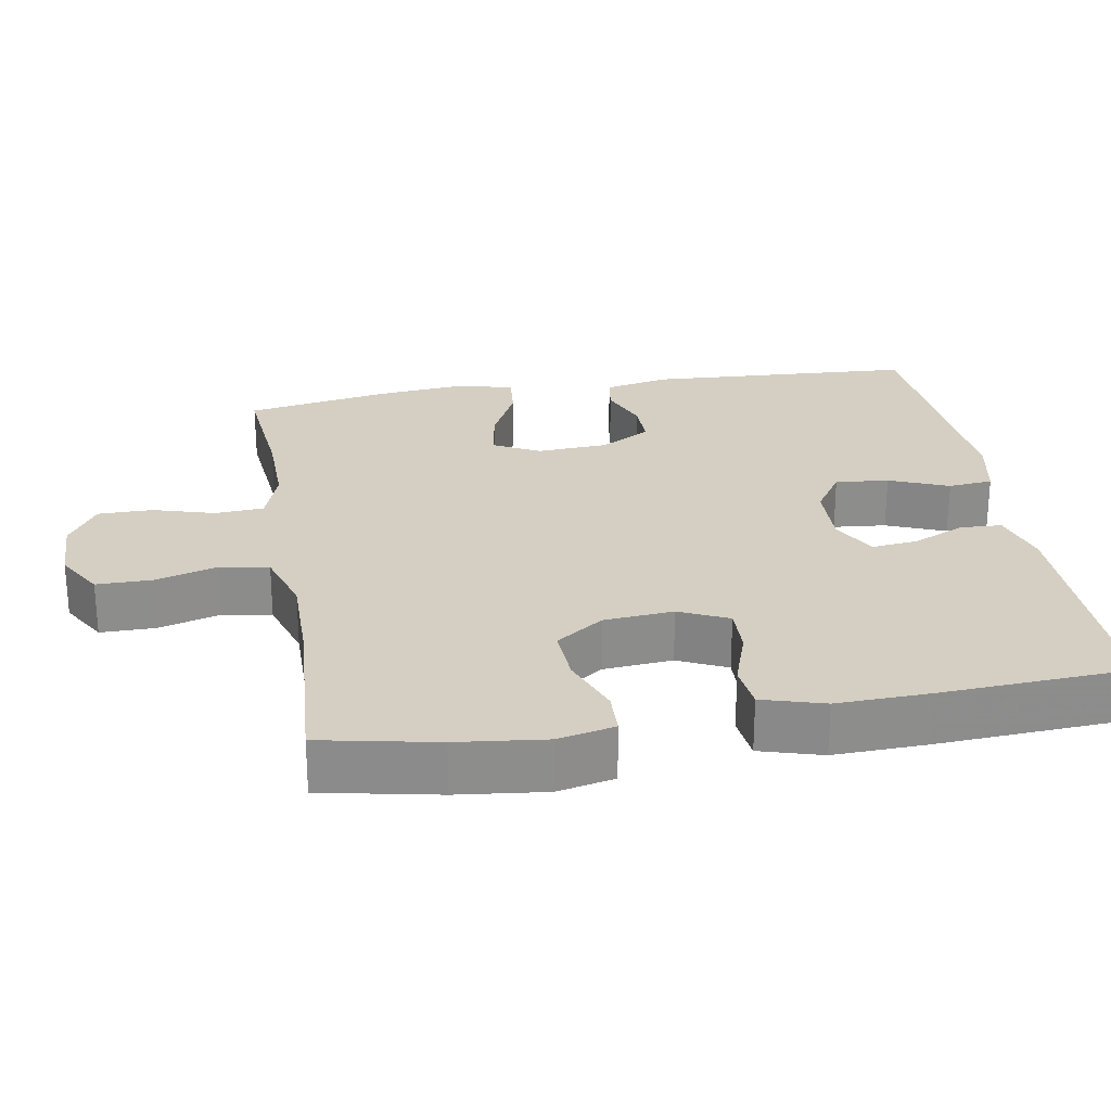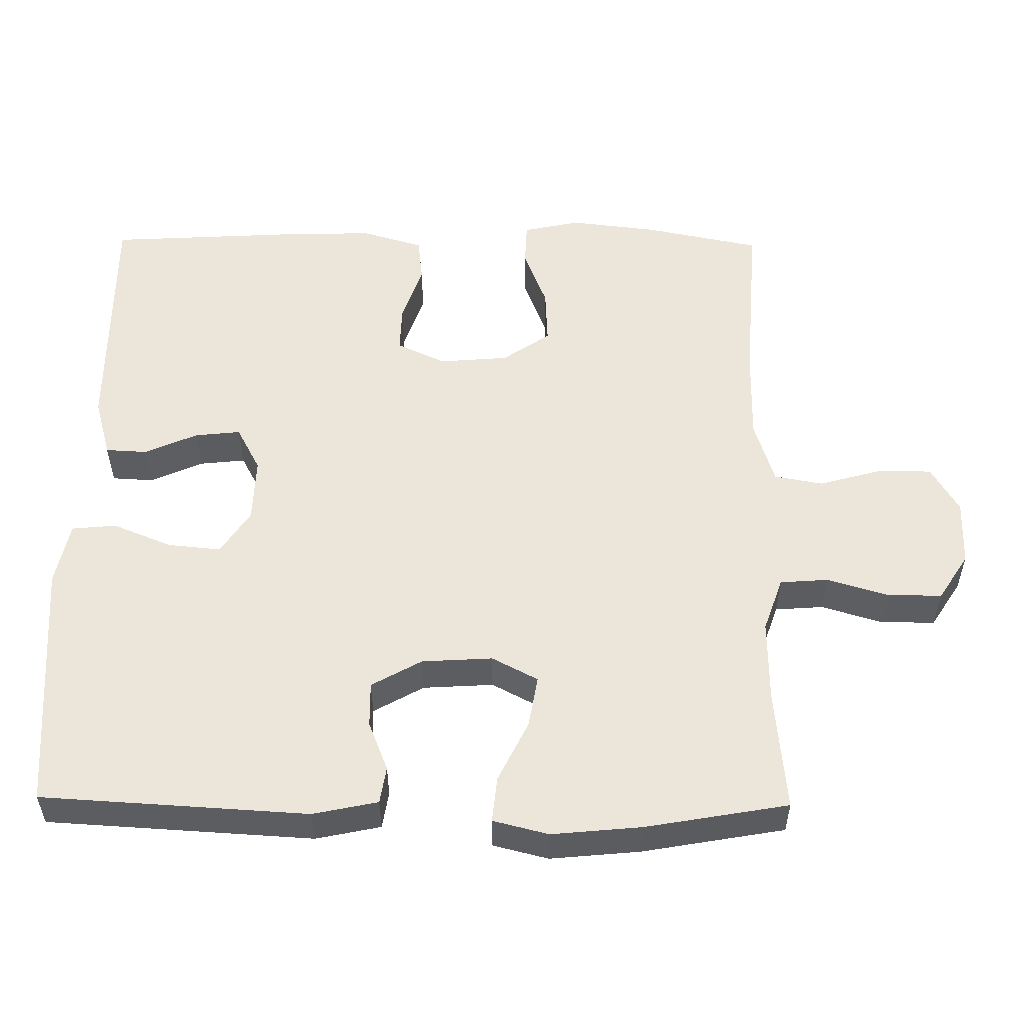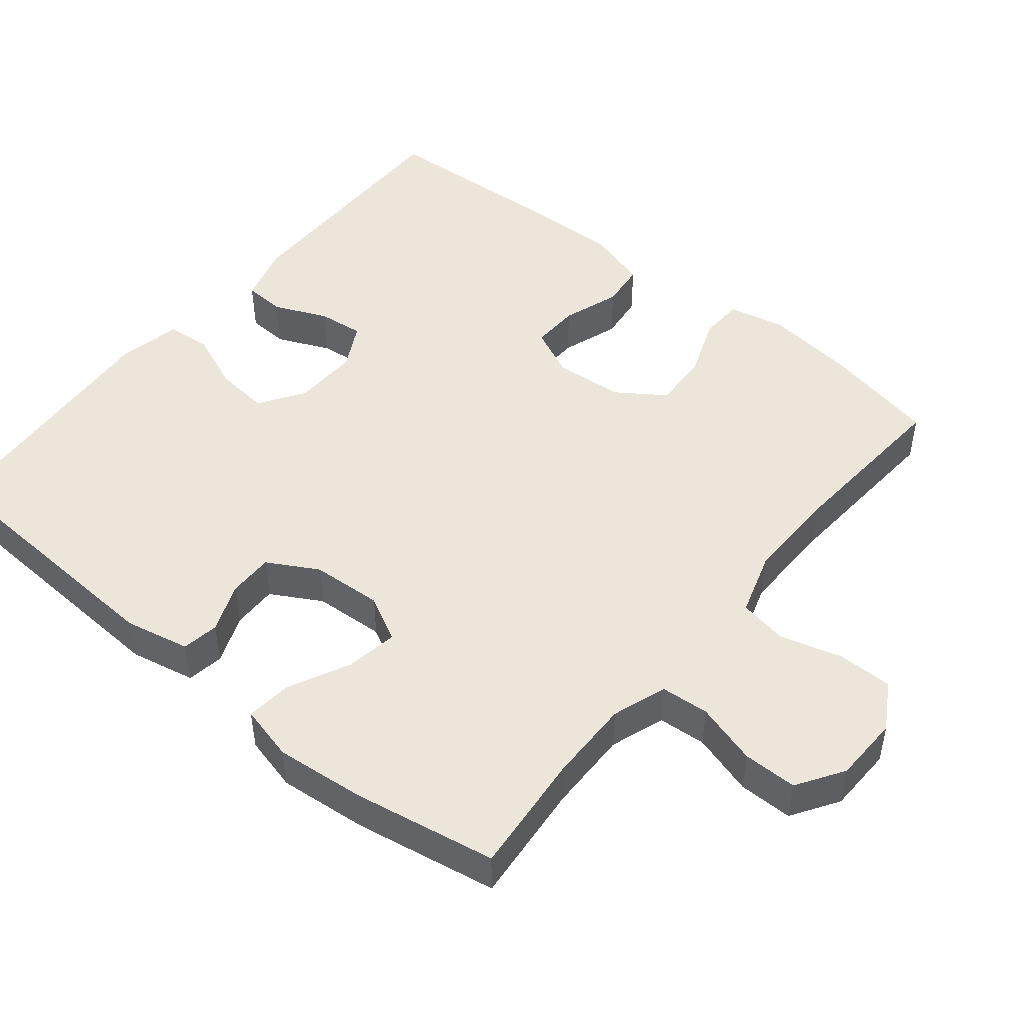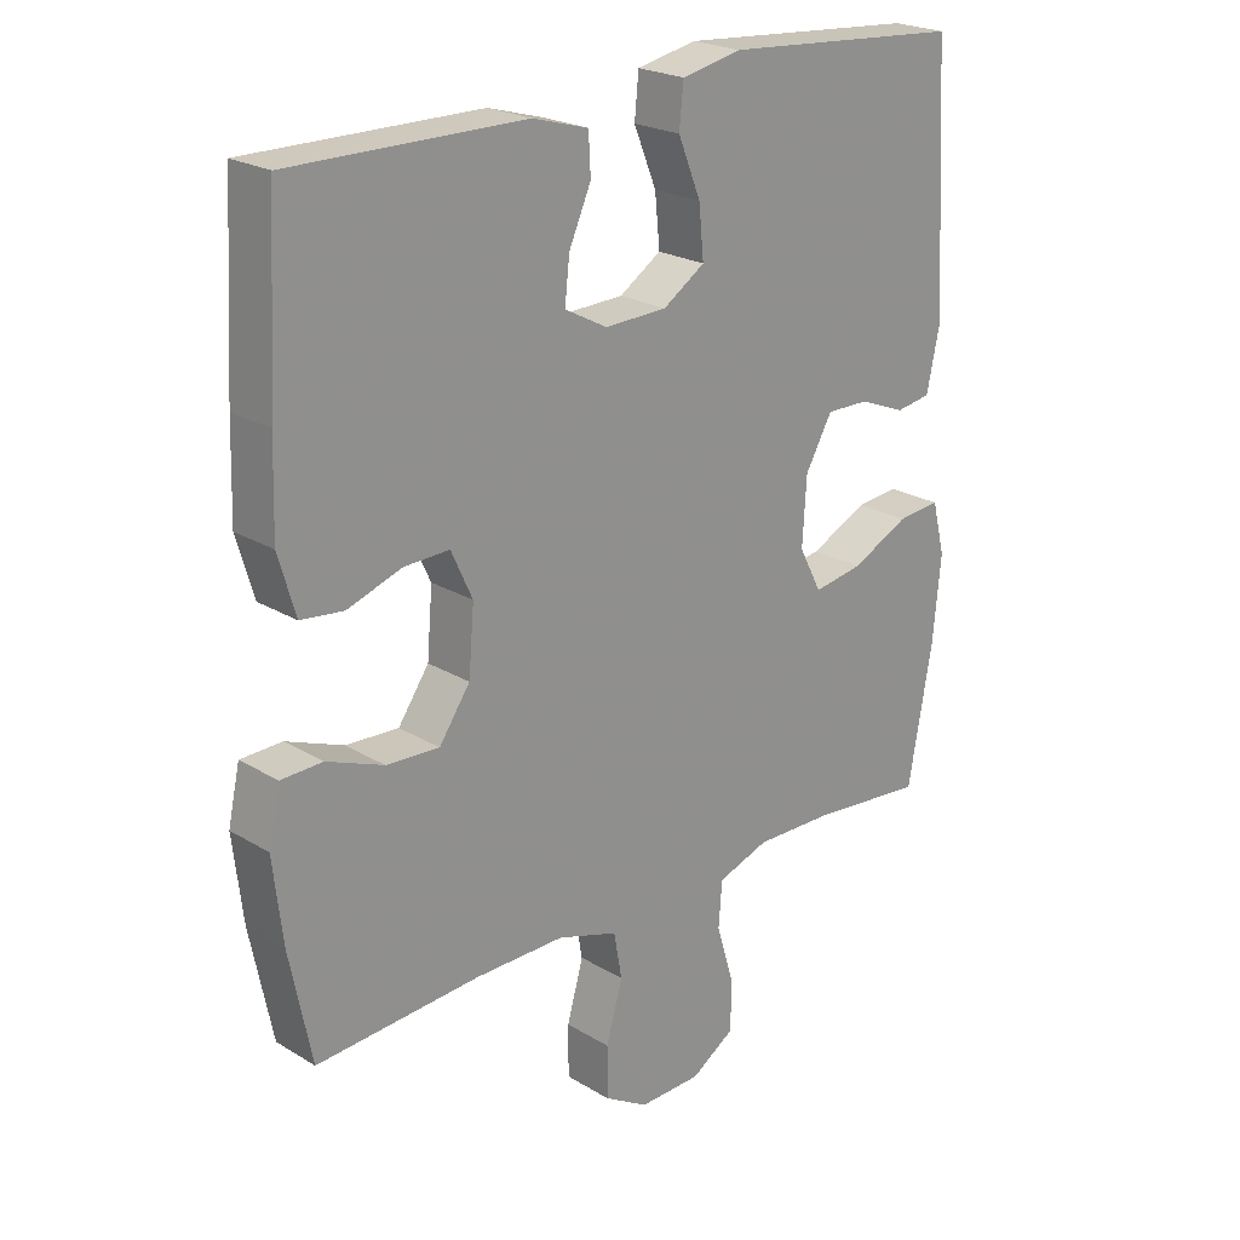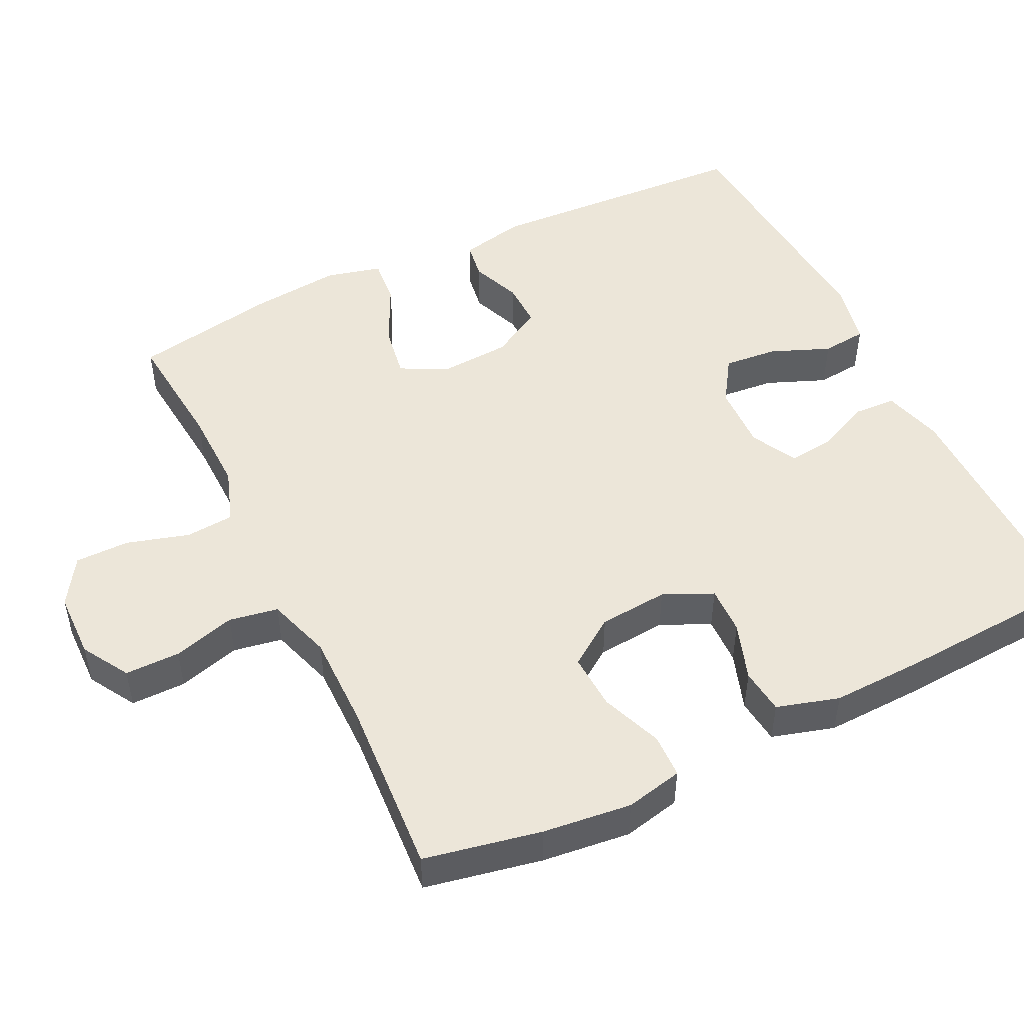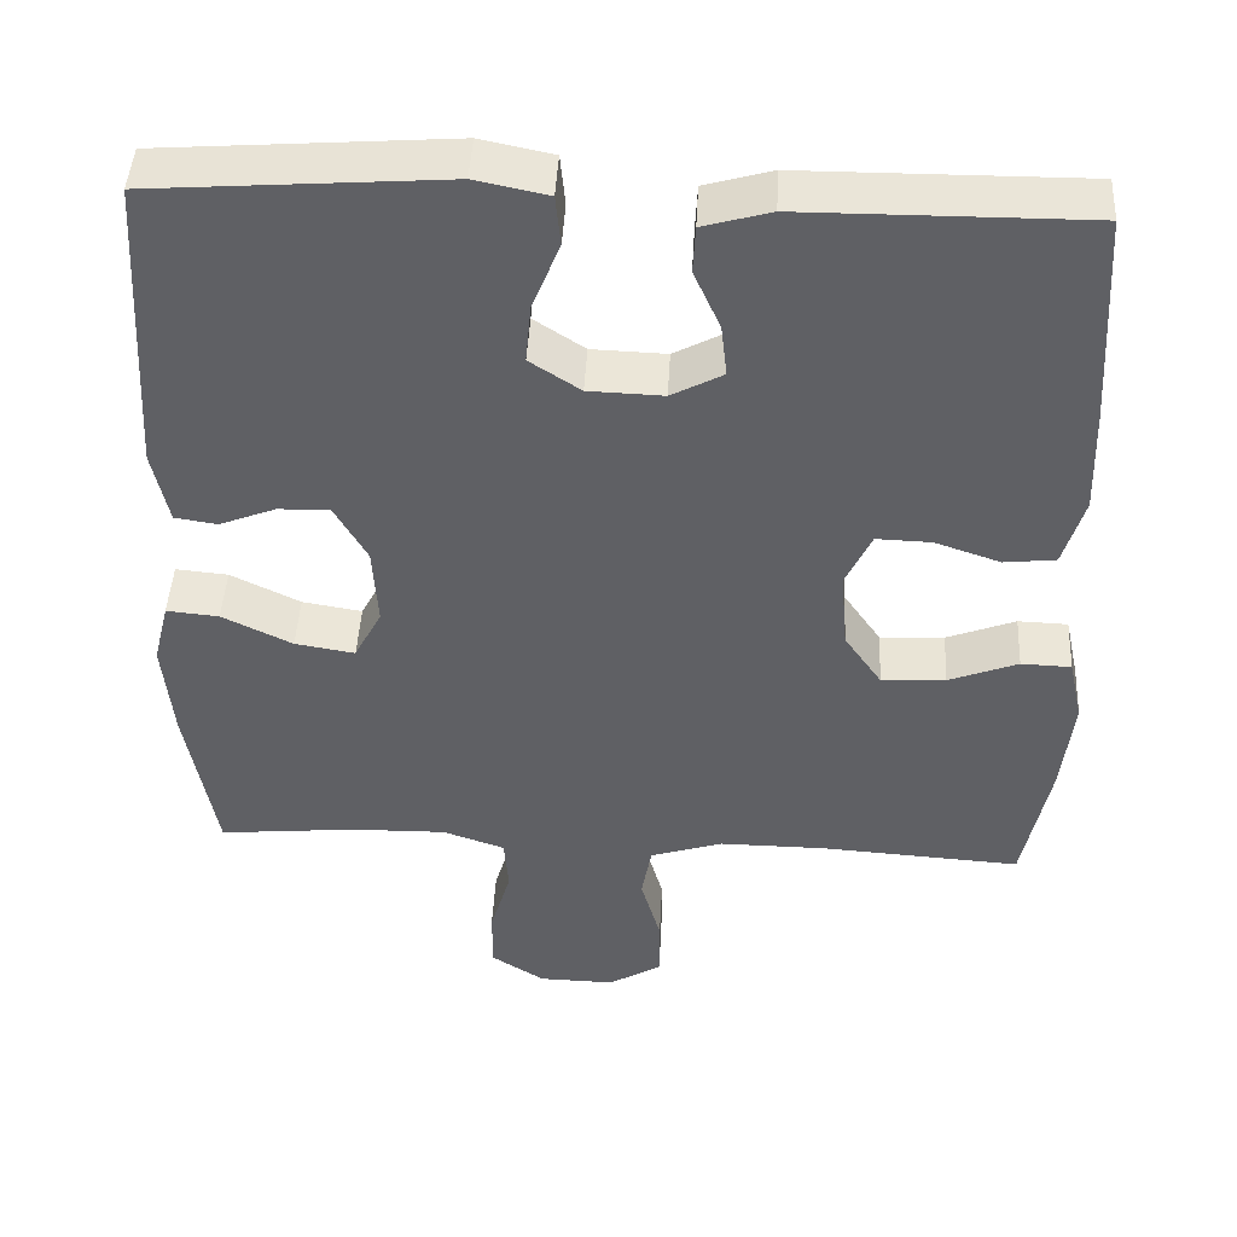
<metadata>
{"format":"obj","ext":"obj","renderer":"f3d","projection":"perspective","resolution":1024,"background":"white","views":[{"elev":25.8,"azim":-99.7,"up":"+Y"},{"elev":54.2,"azim":90.7,"up":"+Y"},{"elev":48.0,"azim":129.3,"up":"+Y"},{"elev":22.7,"azim":-44.1,"up":"+Z"},{"elev":49.4,"azim":-116.1,"up":"+Y"},{"elev":45.1,"azim":-177.0,"up":"+Z"}]}
</metadata>
<code>
v 0.5 0.07 0.5
v 0.521 0.07 0.134
v 0.502 0.07 0.045
v 0.451 0.07 0.037
v 0.383 0.07 0.064
v 0.321 0.07 0.065
v 0.282 0.07 -0.004
v 0.276 0.07 -0.101
v 0.309 0.07 -0.164
v 0.381 0.07 -0.152
v 0.465 0.07 -0.111
v 0.528 0.07 -0.105
v 0.547 0.07 -0.181
v 0.535 0.07 -0.304
v 0.5 0.07 -0.5
v 0.333 0.07 -0.484
v 0.219 0.07 -0.482
v 0.144 0.07 -0.508
v 0.139 0.07 -0.574
v 0.164 0.07 -0.659
v 0.164 0.07 -0.733
v 0.1 0.07 -0.774
v 0.009 0.07 -0.776
v -0.055 0.07 -0.738
v -0.055 0.07 -0.663
v -0.031 0.07 -0.578
v -0.043 0.07 -0.511
v -0.131 0.07 -0.483
v -0.261 0.07 -0.484
v -0.5 0.07 -0.5
v -0.532 0.07 -0.341
v -0.546 0.07 -0.22
v -0.529 0.07 -0.142
v -0.469 0.07 -0.14
v -0.386 0.07 -0.172
v -0.309 0.07 -0.176
v -0.264 0.07 -0.111
v -0.256 0.07 -0.016
v -0.287 0.07 0.051
v -0.353 0.07 0.049
v -0.432 0.07 0.022
v -0.494 0.07 0.029
v -0.519 0.07 0.114
v -0.515 0.07 0.242
v -0.5 0.07 0.5
v -0.161 0.07 0.498
v -0.08 0.07 0.475
v -0.077 0.07 0.418
v -0.109 0.07 0.346
v -0.116 0.07 0.283
v -0.054 0.07 0.25
v 0.036 0.07 0.253
v 0.097 0.07 0.293
v 0.09 0.07 0.366
v 0.057 0.07 0.447
v 0.063 0.07 0.508
v 0.15 0.07 0.526
v 0.5 0 0.5
v 0.521 0 0.134
v 0.502 0 0.045
v 0.451 0 0.037
v 0.383 0 0.064
v 0.321 0 0.065
v 0.282 0 -0.004
v 0.276 0 -0.101
v 0.309 0 -0.164
v 0.381 0 -0.152
v 0.465 0 -0.111
v 0.528 0 -0.105
v 0.547 0 -0.181
v 0.535 0 -0.304
v 0.5 0 -0.5
v 0.333 0 -0.484
v 0.219 0 -0.482
v 0.144 0 -0.508
v 0.139 0 -0.574
v 0.164 0 -0.659
v 0.164 0 -0.733
v 0.1 0 -0.774
v 0.009 0 -0.776
v -0.055 0 -0.738
v -0.055 0 -0.663
v -0.031 0 -0.578
v -0.043 0 -0.511
v -0.131 0 -0.483
v -0.261 0 -0.484
v -0.5 0 -0.5
v -0.532 0 -0.341
v -0.546 0 -0.22
v -0.529 0 -0.142
v -0.469 0 -0.14
v -0.386 0 -0.172
v -0.309 0 -0.176
v -0.264 0 -0.111
v -0.256 0 -0.016
v -0.287 0 0.051
v -0.353 0 0.049
v -0.432 0 0.022
v -0.494 0 0.029
v -0.519 0 0.114
v -0.515 0 0.242
v -0.5 0 0.5
v -0.161 0 0.498
v -0.08 0 0.475
v -0.077 0 0.418
v -0.109 0 0.346
v -0.116 0 0.283
v -0.054 0 0.25
v 0.036 0 0.253
v 0.097 0 0.293
v 0.09 0 0.366
v 0.057 0 0.447
v 0.063 0 0.508
v 0.15 0 0.526
f 54 55 56 57
f 53 54 57 1
f 52 53 1 2
f 51 52 2 3
f 46 47 48 49
f 46 49 50
f 45 46 50
f 44 45 50
f 43 44 50 51
f 40 41 42 43
f 39 40 43 51
f 32 33 34 35
f 32 35 36
f 29 30 31 32
f 28 29 32 36
f 27 28 36 37
f 23 24 25 26
f 23 26 27
f 22 23 27
f 19 20 21 22
f 18 19 22 27
f 17 18 27 37
f 13 14 15 16
f 10 11 12 13
f 9 10 13 16
f 8 9 16 17
f 51 3 4 5
f 51 5 6
f 38 39 51 6
f 37 38 6 7
f 7 8 17 37
f 114 113 112 111
f 58 114 111 110
f 59 58 110 109
f 60 59 109 108
f 106 105 104 103
f 107 106 103
f 107 103 102
f 107 102 101
f 108 107 101 100
f 100 99 98 97
f 108 100 97 96
f 92 91 90 89
f 93 92 89
f 89 88 87 86
f 93 89 86 85
f 94 93 85 84
f 83 82 81 80
f 84 83 80
f 84 80 79
f 79 78 77 76
f 84 79 76 75
f 94 84 75 74
f 73 72 71 70
f 70 69 68 67
f 73 70 67 66
f 74 73 66 65
f 62 61 60 108
f 63 62 108
f 63 108 96 95
f 64 63 95 94
f 94 74 65 64
f 1 58 59 2
f 2 59 60 3
f 3 60 61 4
f 4 61 62 5
f 5 62 63 6
f 6 63 64 7
f 7 64 65 8
f 8 65 66 9
f 9 66 67 10
f 10 67 68 11
f 11 68 69 12
f 12 69 70 13
f 13 70 71 14
f 14 71 72 15
f 15 72 73 16
f 16 73 74 17
f 17 74 75 18
f 18 75 76 19
f 19 76 77 20
f 20 77 78 21
f 21 78 79 22
f 22 79 80 23
f 23 80 81 24
f 24 81 82 25
f 25 82 83 26
f 26 83 84 27
f 27 84 85 28
f 28 85 86 29
f 29 86 87 30
f 30 87 88 31
f 31 88 89 32
f 32 89 90 33
f 33 90 91 34
f 34 91 92 35
f 35 92 93 36
f 36 93 94 37
f 37 94 95 38
f 38 95 96 39
f 39 96 97 40
f 40 97 98 41
f 41 98 99 42
f 42 99 100 43
f 43 100 101 44
f 44 101 102 45
f 45 102 103 46
f 46 103 104 47
f 47 104 105 48
f 48 105 106 49
f 49 106 107 50
f 50 107 108 51
f 51 108 109 52
f 52 109 110 53
f 53 110 111 54
f 54 111 112 55
f 55 112 113 56
f 56 113 114 57
f 57 114 58 1

</code>
